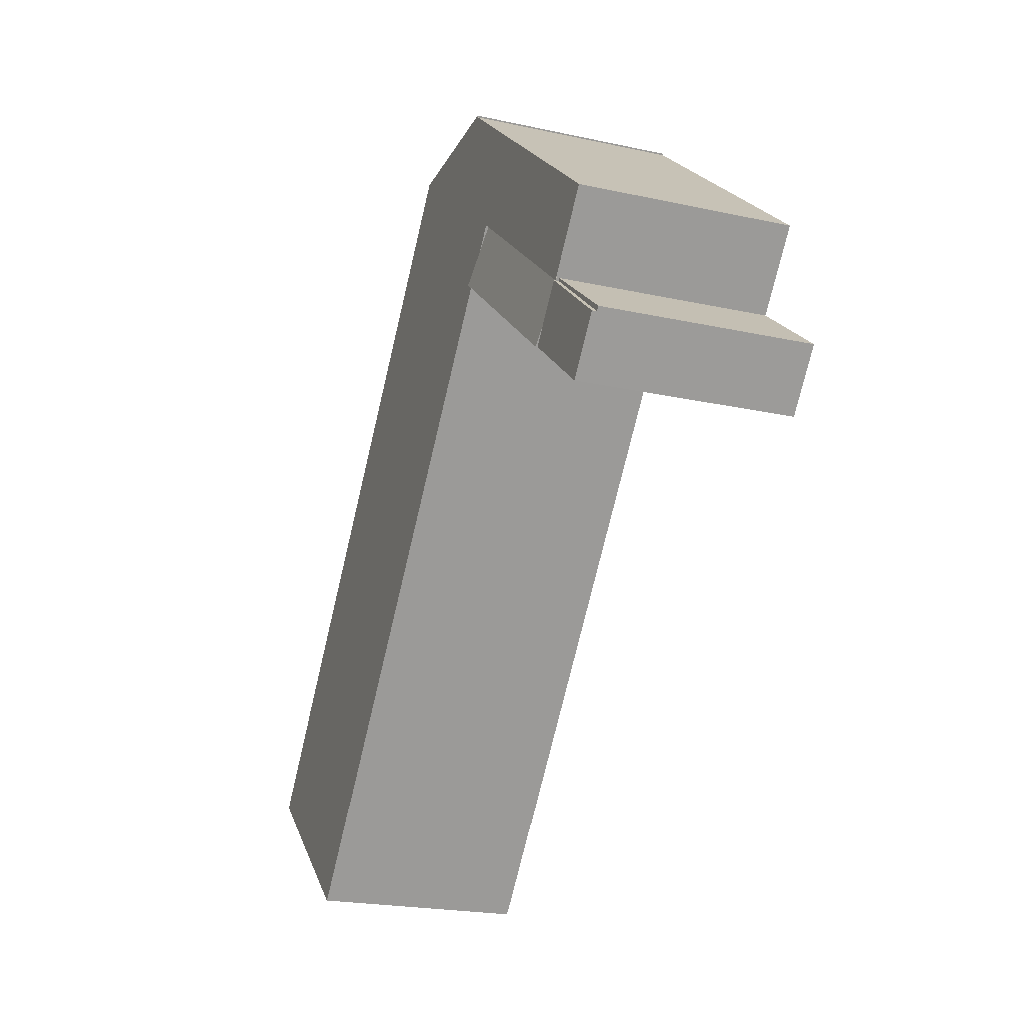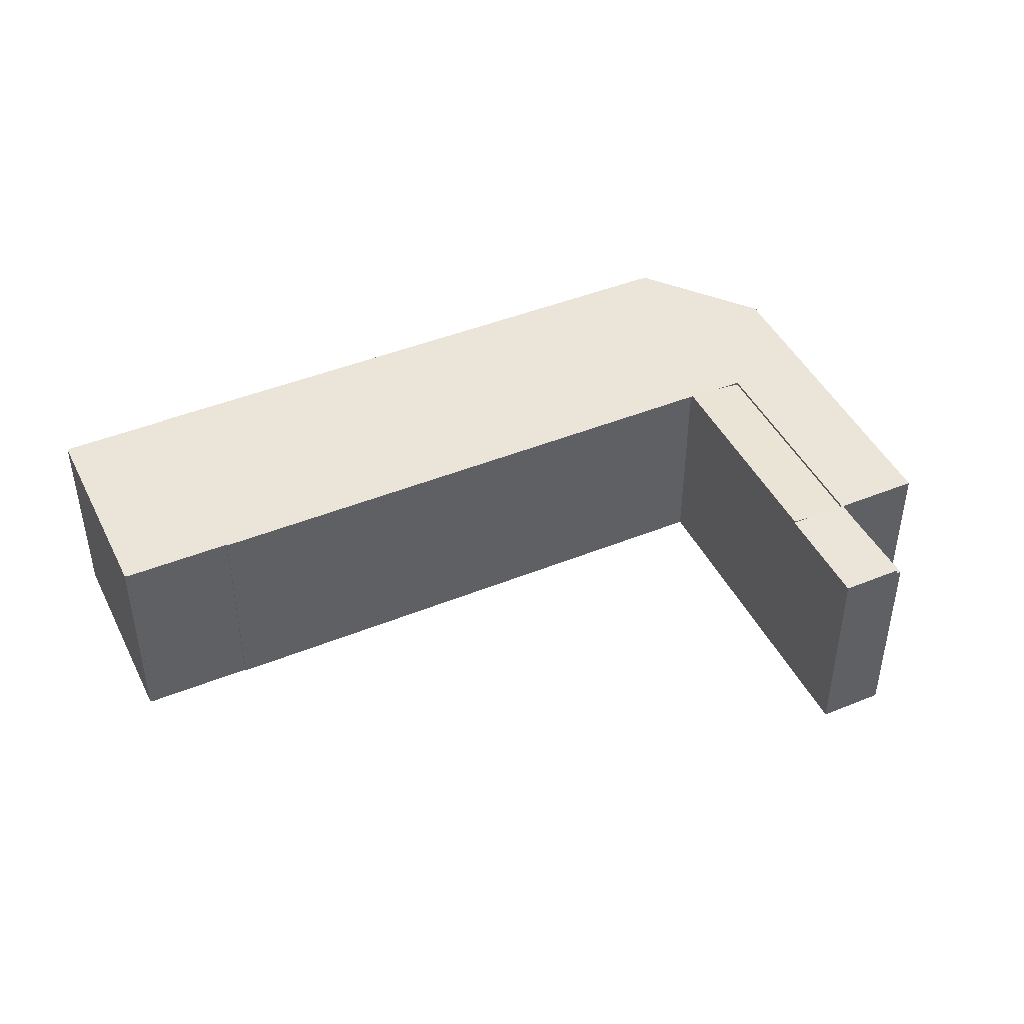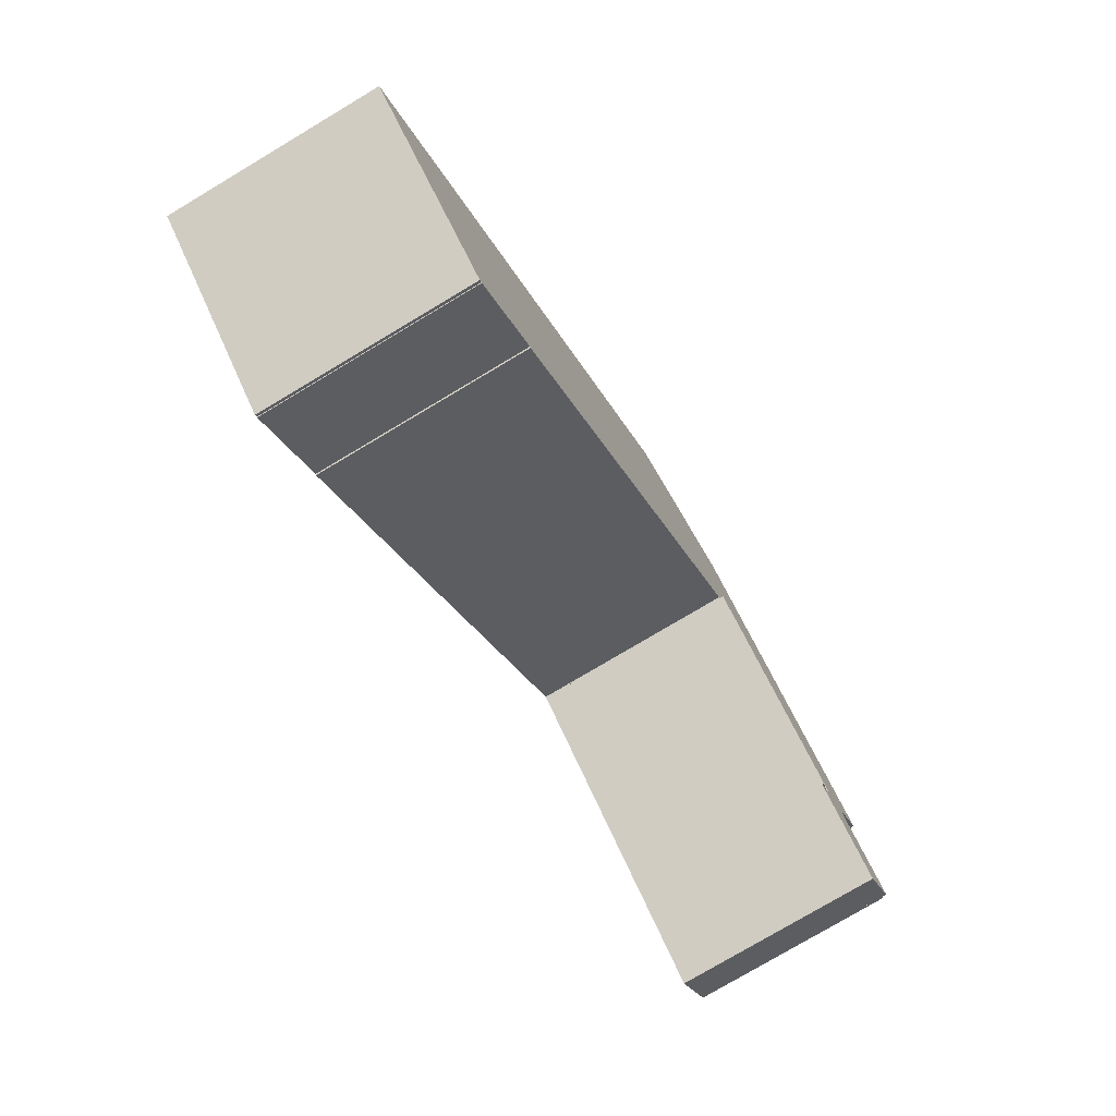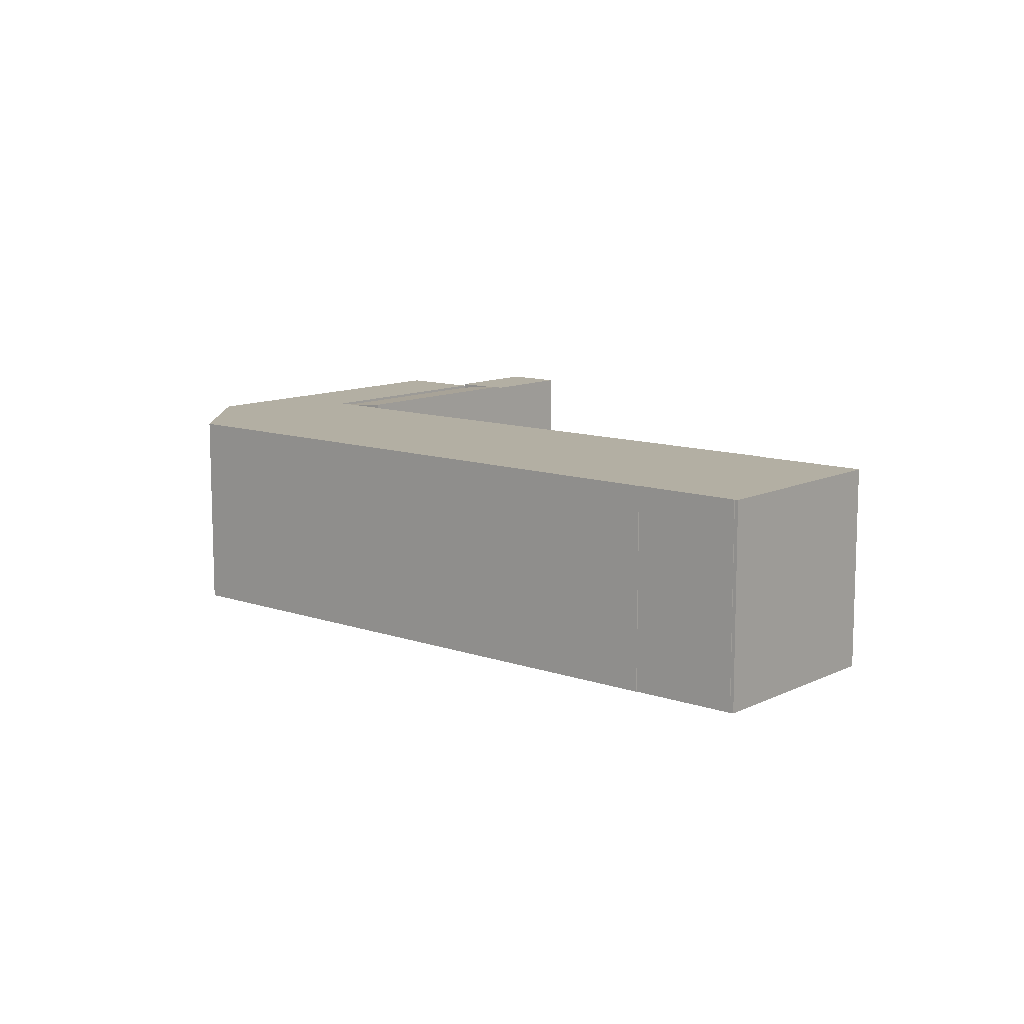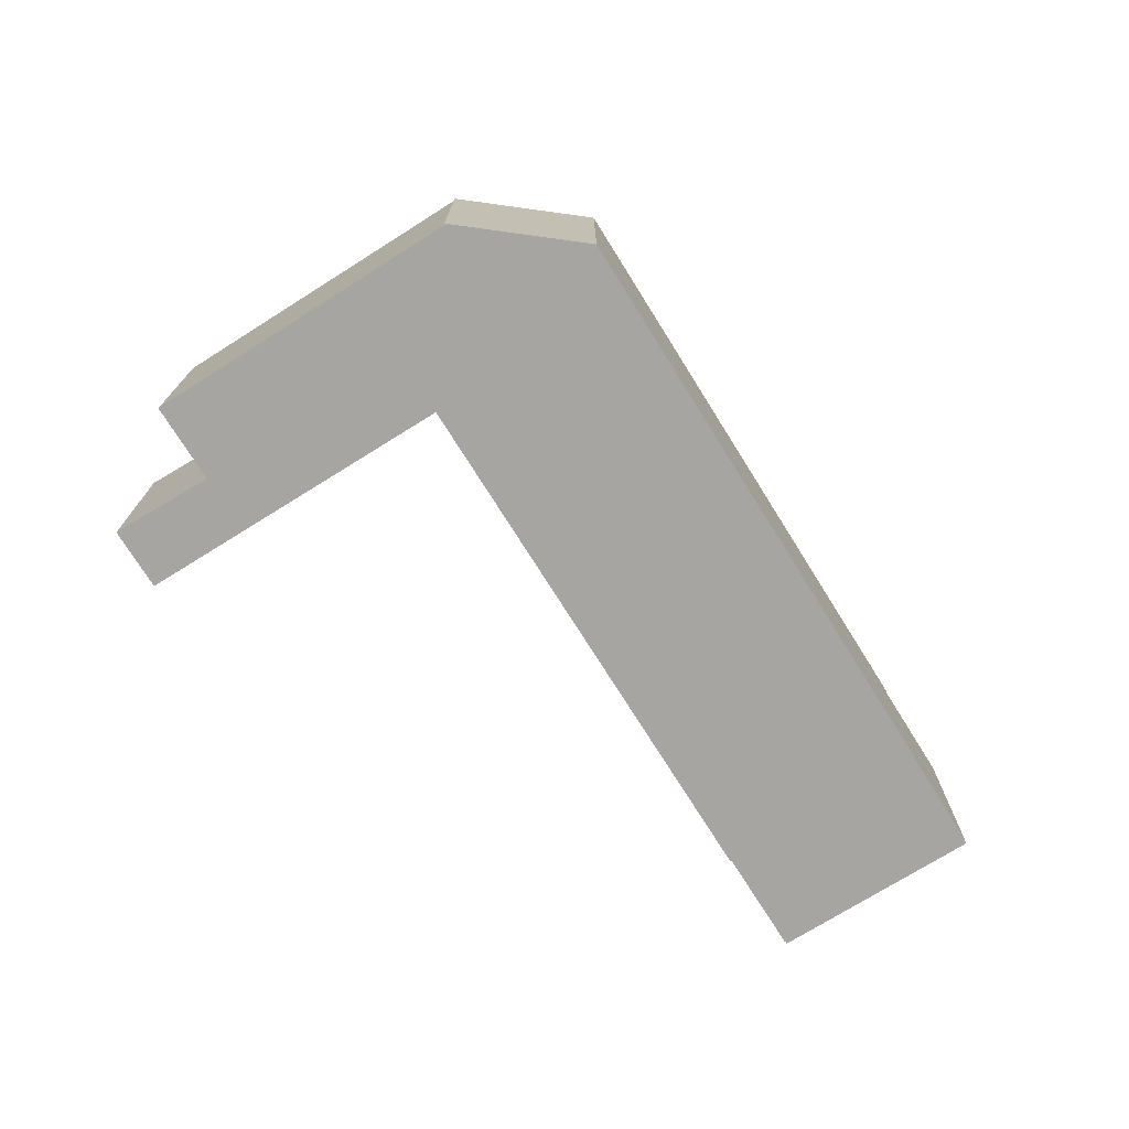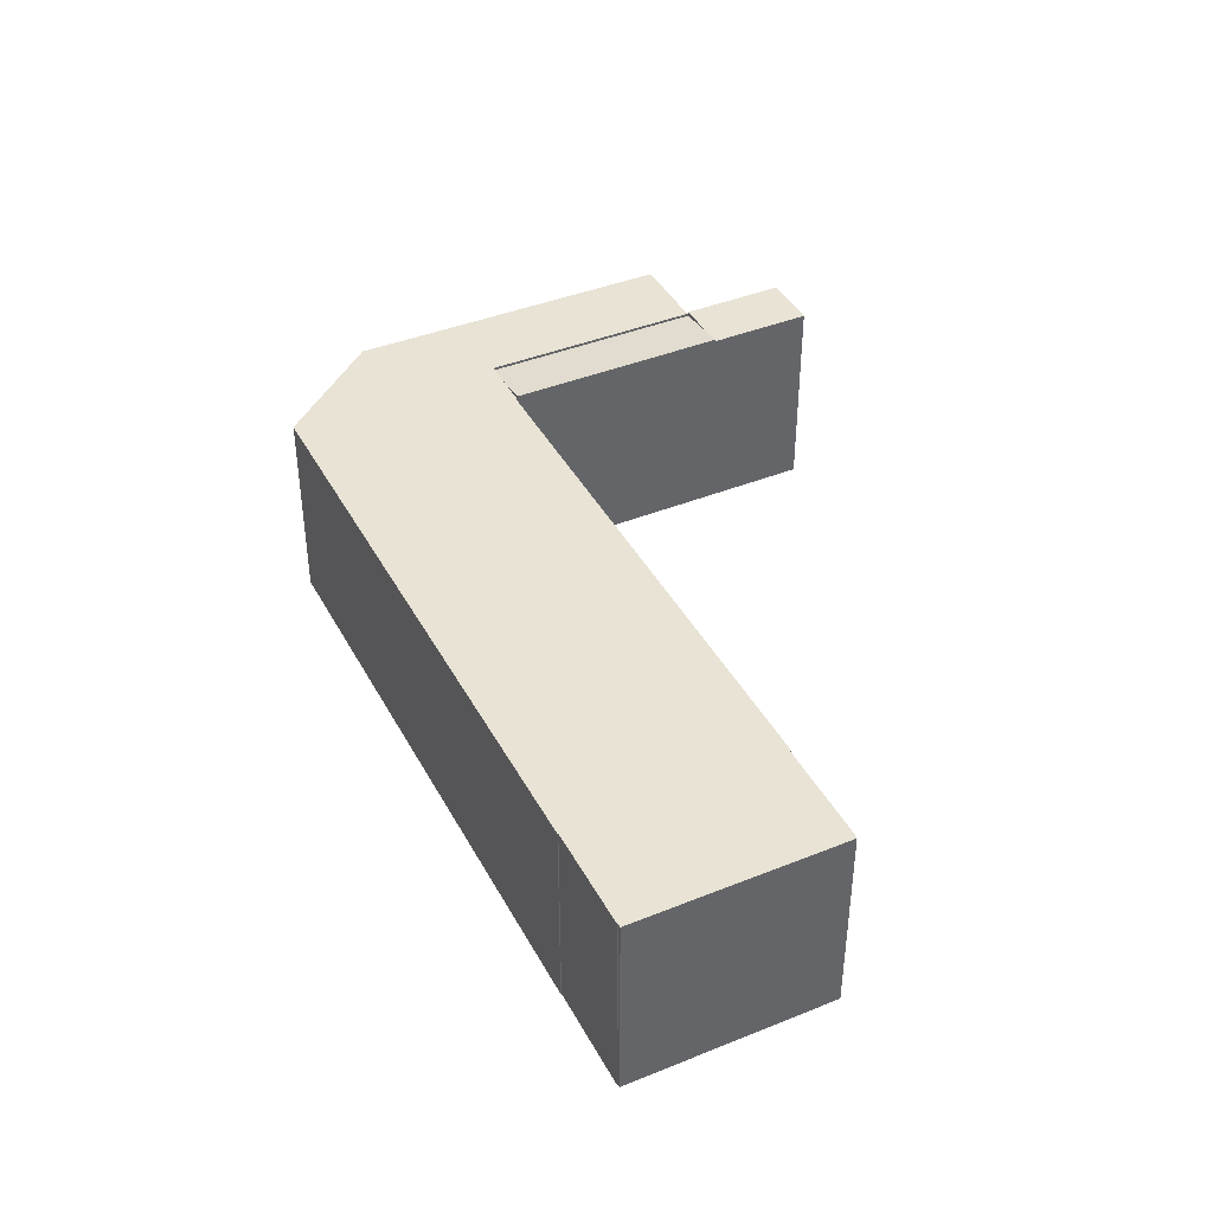
<metadata>
{"format":"obj","ext":"obj","renderer":"f3d","projection":"perspective","resolution":1024,"background":"white","views":[{"elev":-21.7,"azim":-111.1,"up":"+Z"},{"elev":44.7,"azim":-155.0,"up":"+Y"},{"elev":-77.5,"azim":120.8,"up":"+Z"},{"elev":11.1,"azim":90.6,"up":"+Y"},{"elev":-73.7,"azim":-7.8,"up":"+Y"},{"elev":41.1,"azim":114.0,"up":"+Y"}]}
</metadata>
<code>
v  0.261 17.64 -0.316
v  10.64 17.64 1.526
v  3.584 17.64 -4.343
v  7.301 17.64 5.536
v  9.641 17.64 2.73
v  7.301 -3.39e-16 5.536
v  10.64 -9.344e-17 1.526
v  9.641 -1.672e-16 2.73
v  3.584 2.659e-16 -4.343
v  0.261 1.935e-17 -0.316
v  7.301 17.48 5.536
v  7.16 17.48 5.706
v  7.238 17.48 5.768
v  17.54 17.48 23.78
v  2.65 17.48 11.27
v  24.64 17.48 29.75
v  24.63 17.48 29.84
v  24.59 17.48 29.81
v  24.56 17.48 29.84
v  36.55 17.48 29.84
v  22.34 17.48 18.03
v  23.74 17.48 16.35
v  25.68 17.48 14.02
v  37.15 17.48 29.84
v  25.76 17.48 14.09
v  40.31 17.48 26.05
v  25.83 17.48 14.01
v  56.7 17.48 -23.01
v  56.79 17.48 -22.93
v  71.11 17.48 -10.98
v  71.16 17.48 -10.94
v  62.78 17.48 -30.08
v  77.04 17.48 -18.19
v  77.09 17.48 -18.15
v  62.82 17.48 -30.04
v  63.01 17.48 -30.27
v  63.13 17.48 -30.18
v  77.22 17.48 -18.41
v  77.23 17.48 -18.42
v  71.16 6.698e-16 -10.94
v  71.11 6.725e-16 -10.98
v  77.09 1.112e-15 -18.15
v  77.04 1.114e-15 -18.19
v  77.23 1.128e-15 -18.42
v  63.13 1.848e-15 -30.18
v  63.01 1.854e-15 -30.27
v  62.82 1.84e-15 -30.04
v  62.78 1.842e-15 -30.08
v  56.79 1.404e-15 -22.93
v  56.7 1.409e-15 -23.01
v  25.76 -8.628e-16 14.09
v  25.68 -8.586e-16 14.02
v  22.34 -1.104e-15 18.03
v  77.22 1.127e-15 -18.41
v  40.31 -1.595e-15 26.05
v  37.15 -1.827e-15 29.84
v  25.83 -8.581e-16 14.01
v  23.74 -1.001e-15 16.35
v  7.16 -3.494e-16 5.706
v  7.238 -3.532e-16 5.768
v  2.65 -6.901e-16 11.27
v  24.64 -1.821e-15 29.75
v  24.56 -1.827e-15 29.84
v  24.59 -1.825e-15 29.81
v  17.54 -1.456e-15 23.78
v  24.63 -1.827e-15 29.84
v  36.55 -1.827e-15 29.84
v  0 17.24 1.056e-15
v  7.301 17.24 5.536
v  0.261 17.24 -0.316
v  7.16 17.24 5.706
v  0 0 0
v  22.34 17.24 18.03
v  10.64 17.81 1.526
v  25.68 17.81 14.02
g defaultobject
f 1 2 3
f 2 1 4
f 2 4 5
f 6 5 4
f 5 6 2
f 2 6 7
f 7 6 8
f 7 3 2
f 3 7 9
f 9 1 3
f 1 9 10
f 10 4 1
f 4 10 6
f 8 9 7
f 9 8 6
f 9 6 10
f 11 12 13
f 14 13 15
f 13 14 16
f 17 18 19
f 18 17 16
f 16 17 20
f 16 20 13
f 13 20 21
f 13 21 11
f 21 20 22
f 22 20 23
f 23 20 24
f 23 24 25
f 25 24 26
f 25 26 27
f 27 26 28
f 28 26 29
f 29 26 30
f 30 26 31
f 30 32 29
f 32 30 33
f 33 30 34
f 32 33 35
f 35 33 36
f 36 33 37
f 37 38 39
f 38 37 33
f 40 30 31
f 30 40 41
f 42 33 34
f 33 42 43
f 44 37 39
f 37 44 45
f 37 45 36
f 36 45 46
f 47 32 35
f 32 47 48
f 49 28 29
f 28 49 50
f 51 23 25
f 23 51 52
f 53 11 21
f 11 53 6
f 41 34 30
f 34 41 42
f 43 38 33
f 38 43 39
f 39 43 44
f 44 43 54
f 26 40 31
f 40 26 24
f 40 24 55
f 55 24 56
f 46 35 36
f 35 46 47
f 48 29 32
f 29 48 49
f 50 27 28
f 27 50 57
f 27 57 25
f 25 57 51
f 52 22 23
f 22 52 21
f 21 52 53
f 53 52 58
f 6 12 11
f 12 6 59
f 60 15 13
f 15 60 61
f 62 18 16
f 18 62 19
f 19 62 63
f 63 62 64
f 59 13 12
f 13 59 60
f 61 14 15
f 14 61 65
f 14 65 16
f 16 65 62
f 63 17 19
f 17 63 20
f 20 63 24
f 24 63 66
f 24 66 67
f 24 67 56
f 61 53 65
f 53 61 60
f 53 60 6
f 6 60 59
f 52 51 58
f 64 66 63
f 66 64 67
f 67 64 62
f 67 62 65
f 67 65 56
f 56 65 55
f 55 65 40
f 40 65 53
f 40 53 58
f 40 58 51
f 40 51 57
f 40 57 41
f 41 57 49
f 49 57 50
f 41 49 42
f 42 49 43
f 43 49 54
f 54 49 44
f 48 47 49
f 49 45 44
f 45 49 47
f 45 47 46
f 68 69 70
f 69 68 71
f 72 71 68
f 71 72 59
f 59 69 71
f 69 59 6
f 6 70 69
f 70 6 10
f 10 68 70
f 68 10 72
f 10 59 72
f 59 10 6
f 73 5 69
f 5 73 74
f 74 73 22
f 74 22 75
f 22 52 75
f 52 22 73
f 52 73 58
f 58 73 53
f 52 74 75
f 74 52 7
f 7 5 74
f 5 7 69
f 69 7 6
f 6 7 8
f 6 73 69
f 73 6 53
f 58 7 52
f 7 58 53
f 7 53 8
f 8 53 6

</code>
